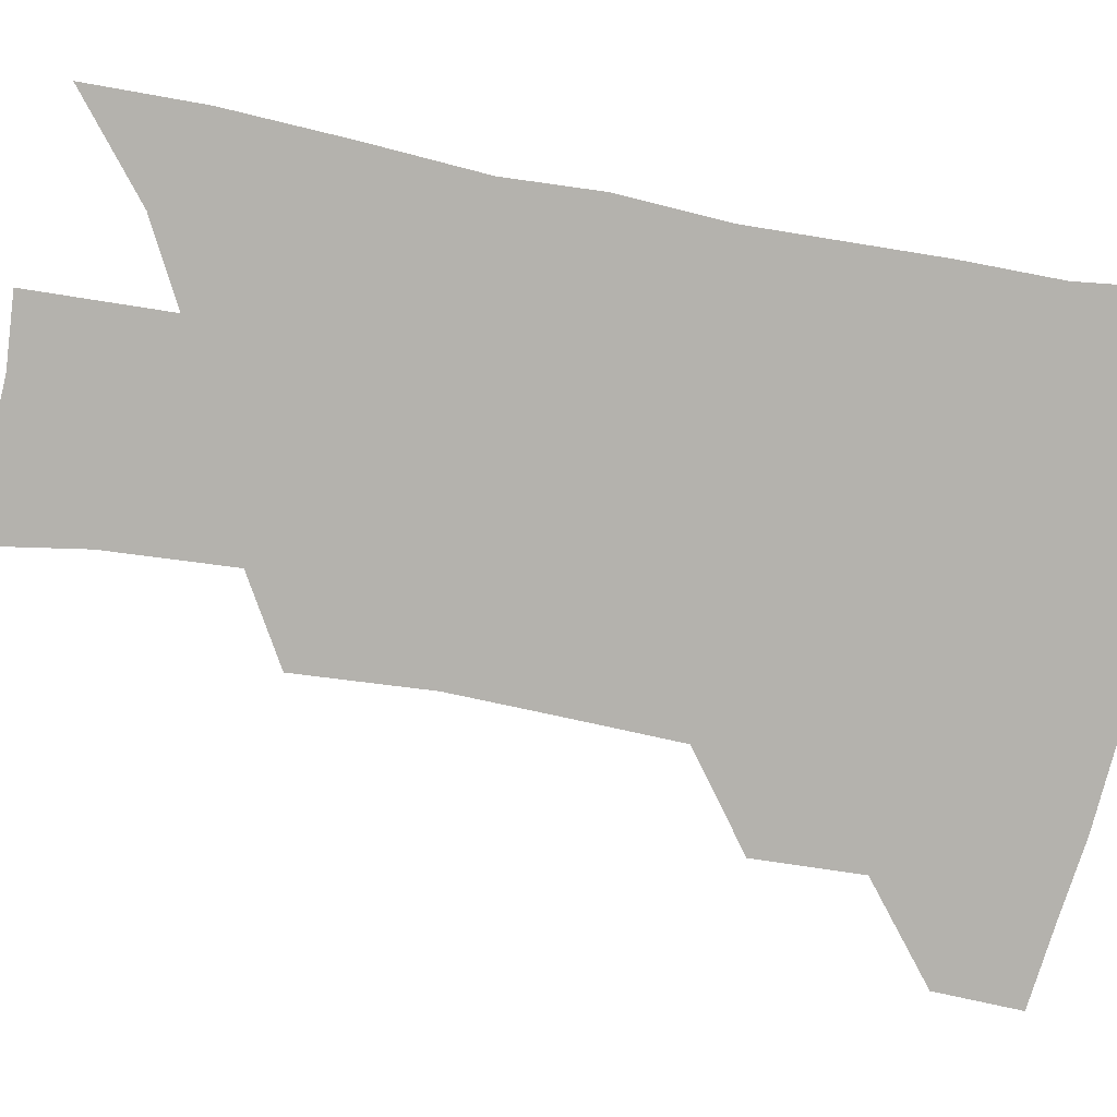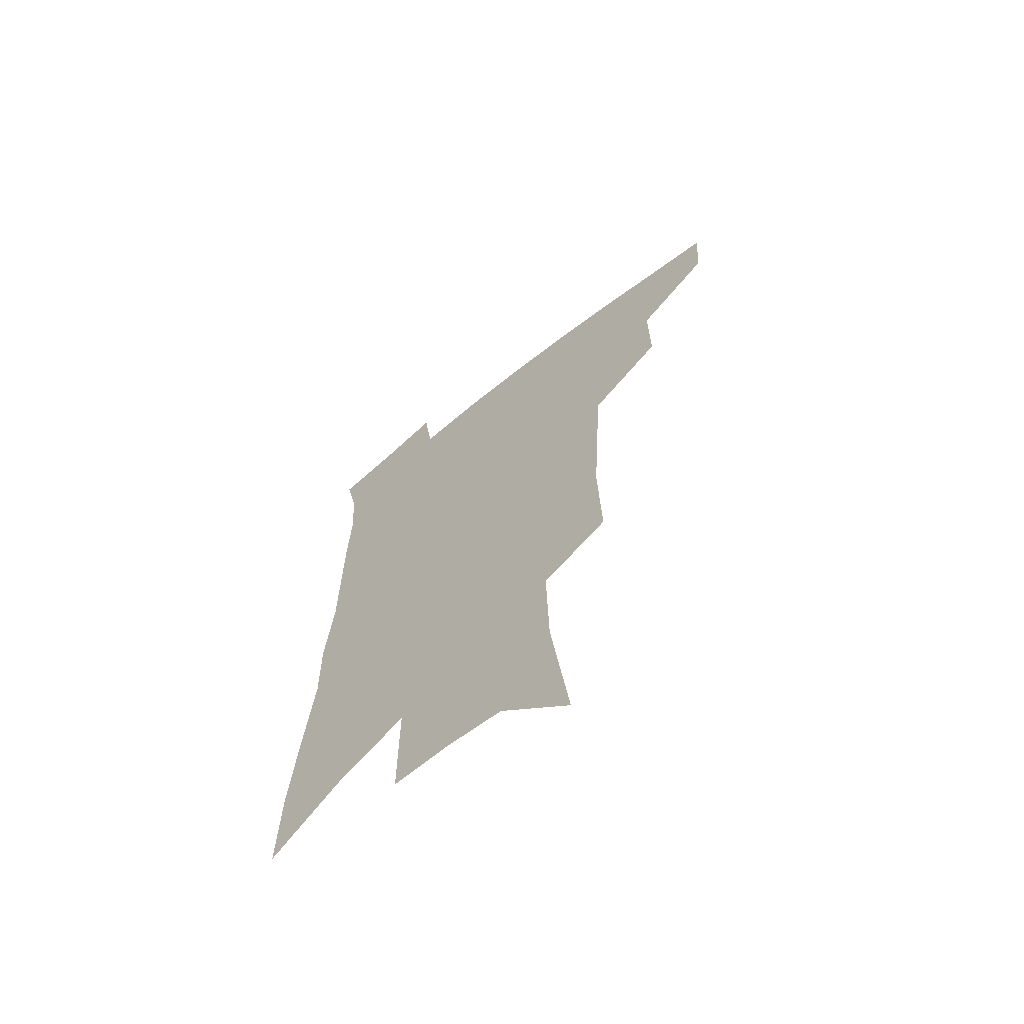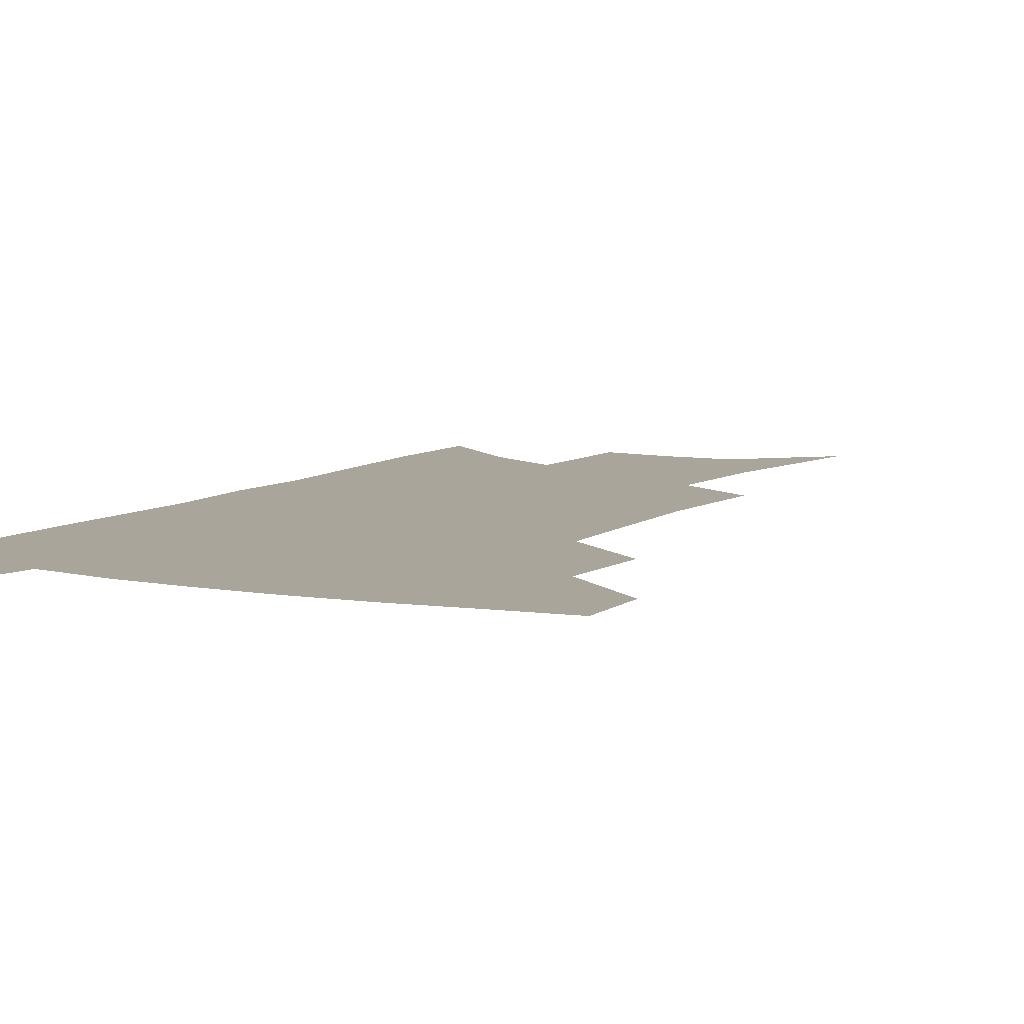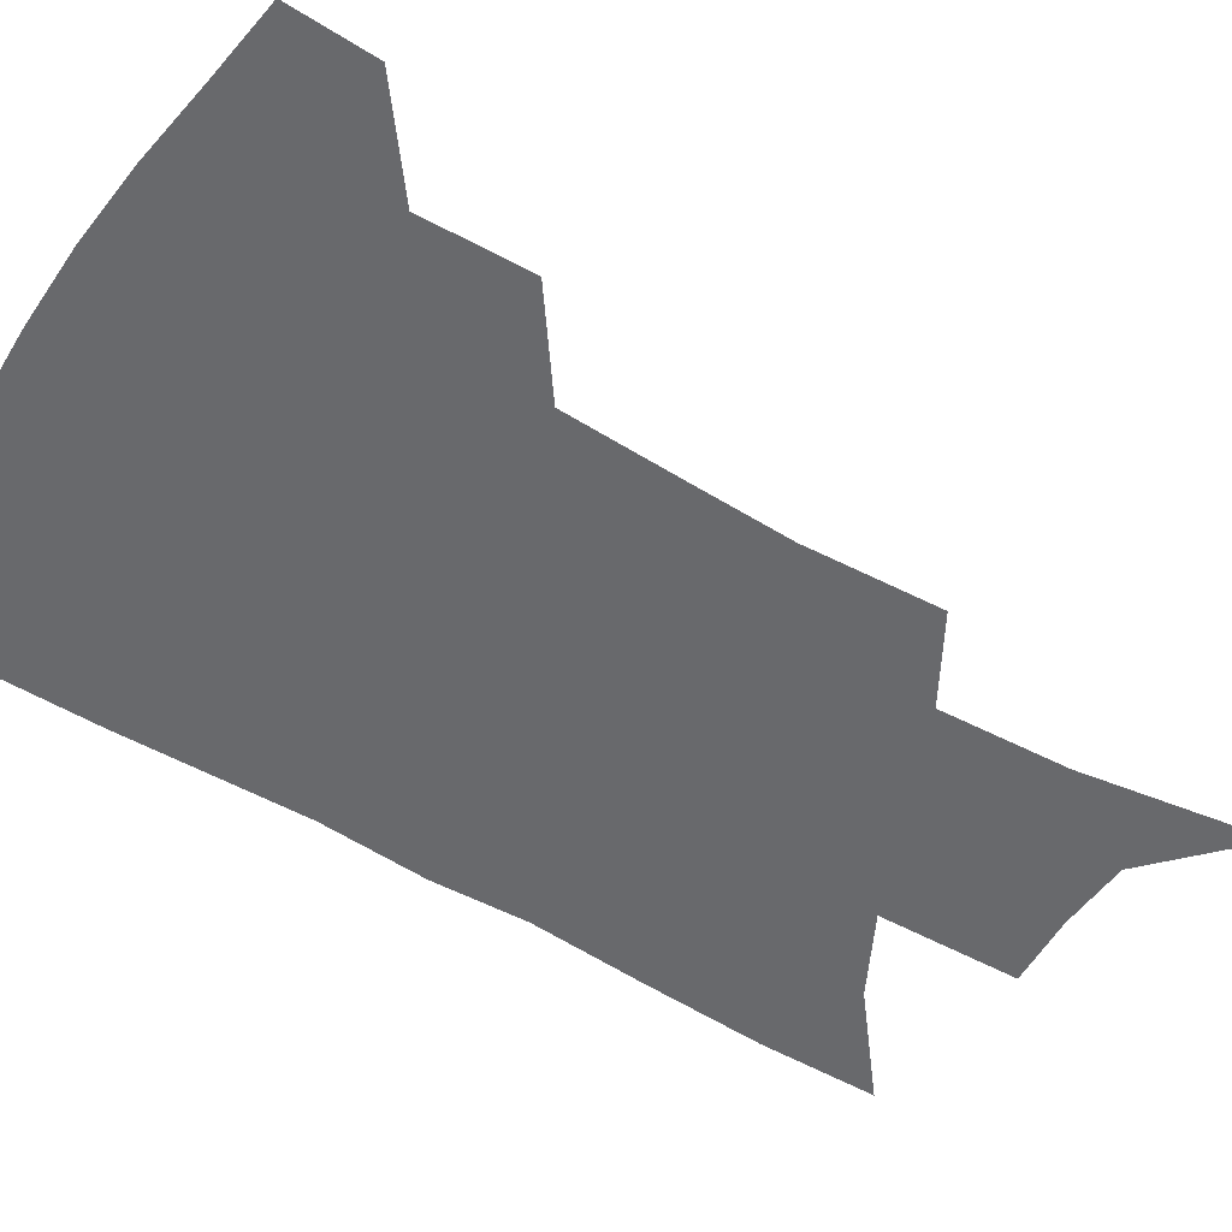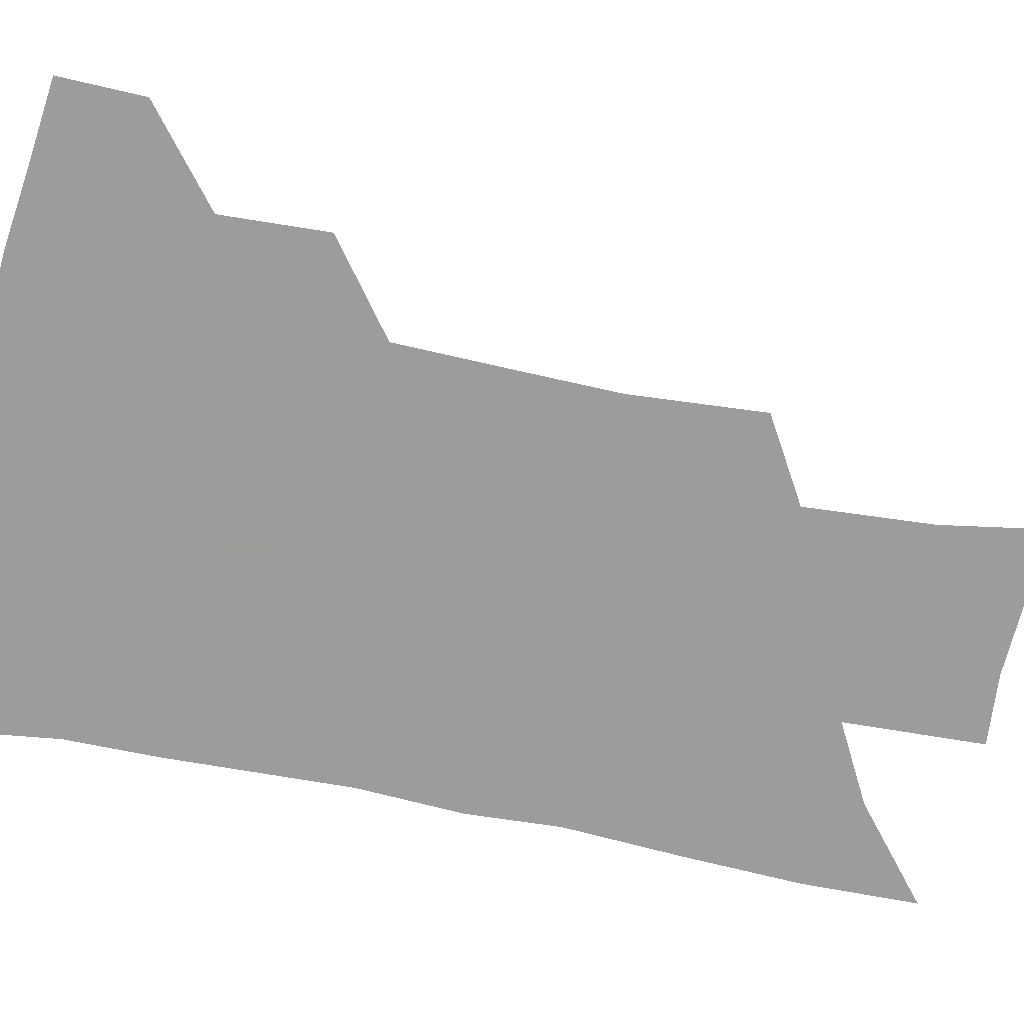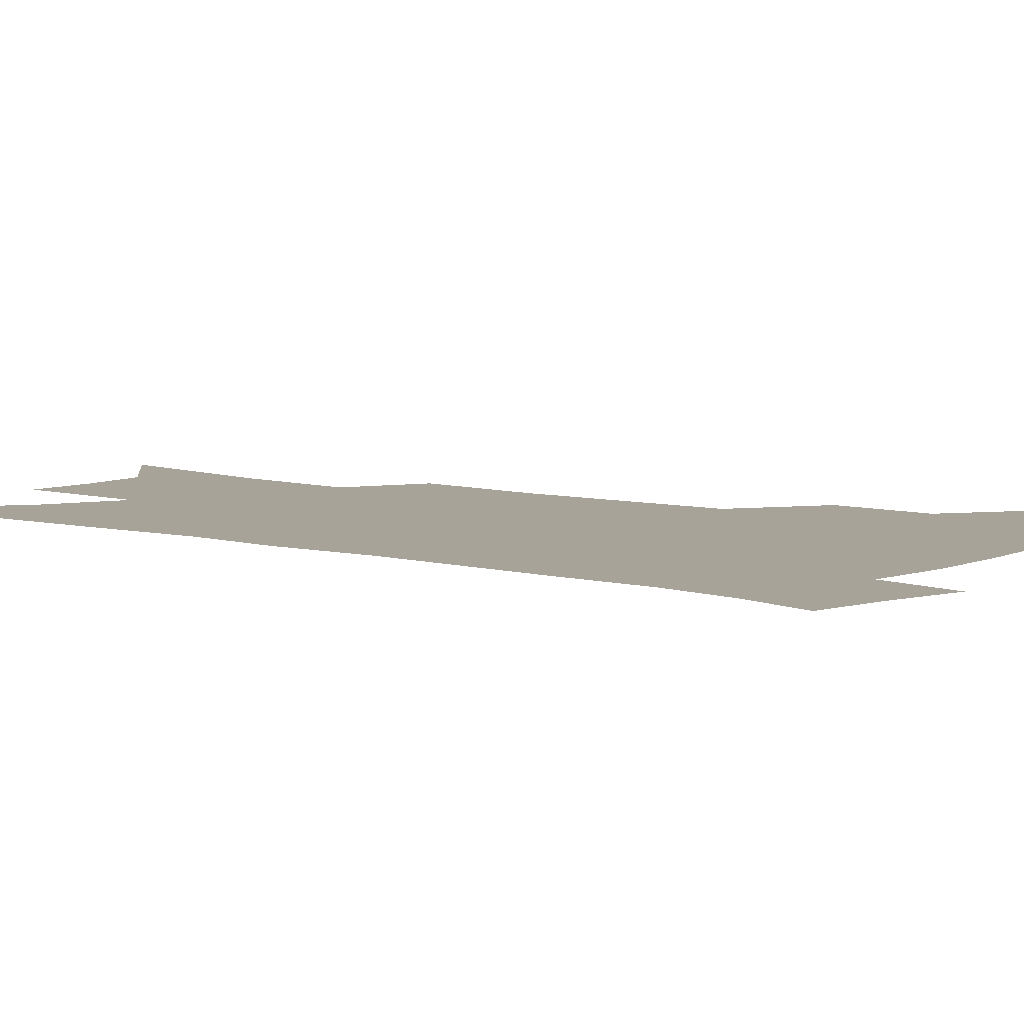
<metadata>
{"format":"obj","ext":"obj","renderer":"f3d","projection":"perspective","resolution":1024,"background":"white","views":[{"elev":-79.6,"azim":81.3,"up":"+Z"},{"elev":-66.2,"azim":-141.0,"up":"+Y"},{"elev":7.6,"azim":-149.7,"up":"+Z"},{"elev":-52.7,"azim":-120.5,"up":"+Z"},{"elev":-70.3,"azim":-99.4,"up":"+Z"},{"elev":6.9,"azim":129.4,"up":"+Z"}]}
</metadata>
<code>
v 497.2 442.5 0
v 495.4 470.3 0
v 527.9 384.8 0
v 528.1 419.6 0
v 526.2 447.8 0
v 522.3 474.4 0
v 561.2 248.8 0
v 562.4 292.6 0
v 560.3 327.5 0
v 558 363.9 0
v 556.5 397.2 0
v 555.1 425.7 0
v 553.5 451.8 0
v 548.9 478.9 0
v 580.3 131.8 0
v 587.7 192.4 0
v 588.7 234 0
v 587.1 271.5 0
v 586.5 310 0
v 583.9 340.5 0
v 582.3 373.1 0
v 581.5 403.6 0
v 580.7 430.3 0
v 578.8 454.7 0
v 575.5 481.7 0
v 609.4 160.5 0
v 611.8 208.4 0
v 610.6 243.9 0
v 609.8 284.3 0
v 608.2 316.7 0
v 606.6 348 0
v 605.5 378.3 0
v 604.8 405.8 0
v 604.5 431.5 0
v 604.3 456.1 0
v 602.2 482.8 0
v 632.7 162.6 0
v 633.7 214.8 0
v 632.5 251 0
v 631.1 285.3 0
v 629.6 319.1 0
v 628.7 348 0
v 627.7 380.3 0
v 627.7 407 0
v 628.3 432.3 0
v 629.3 456.3 0
v 628.5 482.5 0
v 656.2 161.8 0
v 656.1 207.5 0
v 654.6 247.2 0
v 652.5 284.9 0
v 651.4 316.8 0
v 651 345.6 0
v 649.9 377.6 0
v 650.4 404.1 0
v 651.3 430.6 0
v 652.9 455.6 0
v 655.5 479.5 0
v 659.2 507.3 0
v 682.3 194.9 0
v 679.1 237.1 0
v 676.4 275.1 0
v 674.7 308.9 0
v 674 339.8 0
v 673.7 369.9 0
v 672.9 400.1 0
v 674.6 426.2 0
v 675.8 452.6 0
v 679.5 475.7 0
v 684.2 500.4 0
v 713.8 171 0
v 712.9 209 0
v 709.6 248.7 0
v 705.7 286.9 0
v 706.2 317.8 0
v 702.9 353 0
v 702.7 383.8 0
v 702.5 413.9 0
v 701.3 445.2 0
v 703.5 471.6 0
v 708.5 495.6 0
f 4 5 1
f 1 5 2
f 5 6 2
f 10 11 3
f 3 11 4
f 11 12 4
f 4 12 5
f 12 13 5
f 5 13 6
f 13 14 6
f 17 18 7
f 7 18 8
f 18 19 8
f 8 19 9
f 19 20 9
f 9 20 10
f 20 21 10
f 10 21 11
f 21 22 11
f 11 22 12
f 22 23 12
f 12 23 13
f 23 24 13
f 13 24 14
f 24 25 14
f 15 26 16
f 26 27 16
f 16 27 17
f 27 28 17
f 17 28 18
f 28 29 18
f 18 29 19
f 29 30 19
f 19 30 20
f 30 31 20
f 20 31 21
f 31 32 21
f 21 32 22
f 32 33 22
f 22 33 23
f 33 34 23
f 23 34 24
f 34 35 24
f 24 35 25
f 35 36 25
f 26 37 27
f 37 38 27
f 27 38 28
f 38 39 28
f 28 39 29
f 39 40 29
f 29 40 30
f 40 41 30
f 30 41 31
f 41 42 31
f 31 42 32
f 42 43 32
f 32 43 33
f 43 44 33
f 33 44 34
f 44 45 34
f 34 45 35
f 45 46 35
f 35 46 36
f 46 47 36
f 37 48 38
f 48 49 38
f 38 49 39
f 49 50 39
f 39 50 40
f 50 51 40
f 40 51 41
f 51 52 41
f 41 52 42
f 52 53 42
f 42 53 43
f 53 54 43
f 43 54 44
f 54 55 44
f 44 55 45
f 55 56 45
f 45 56 46
f 56 57 46
f 46 57 47
f 57 58 47
f 49 60 50
f 60 61 50
f 50 61 51
f 61 62 51
f 51 62 52
f 62 63 52
f 52 63 53
f 63 64 53
f 53 64 54
f 64 65 54
f 54 65 55
f 65 66 55
f 55 66 56
f 66 67 56
f 56 67 57
f 67 68 57
f 57 68 58
f 68 69 58
f 58 69 59
f 69 70 59
f 60 71 61
f 71 72 61
f 61 72 62
f 72 73 62
f 62 73 63
f 73 74 63
f 63 74 64
f 74 75 64
f 64 75 65
f 75 76 65
f 65 76 66
f 76 77 66
f 66 77 67
f 77 78 67
f 67 78 68
f 78 79 68
f 68 79 69
f 79 80 69
f 69 80 70
f 80 81 70

</code>
